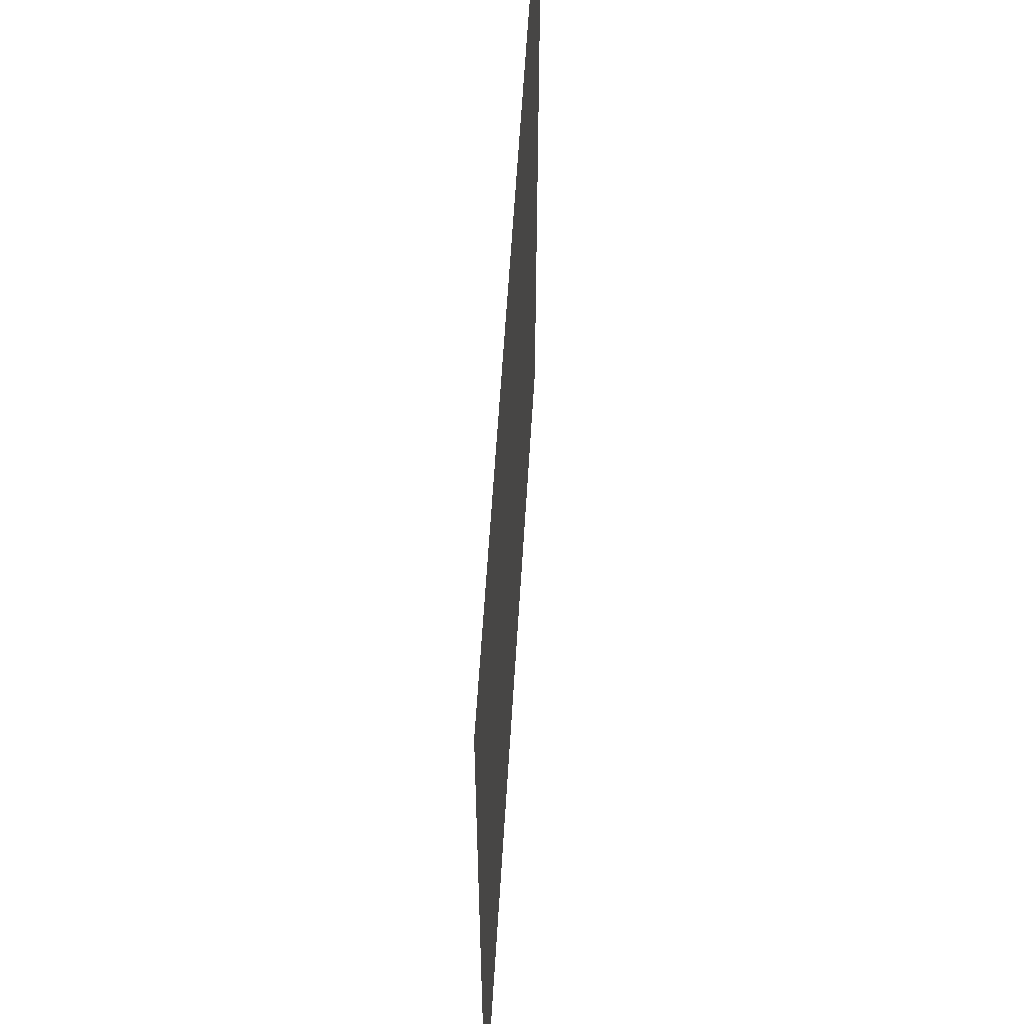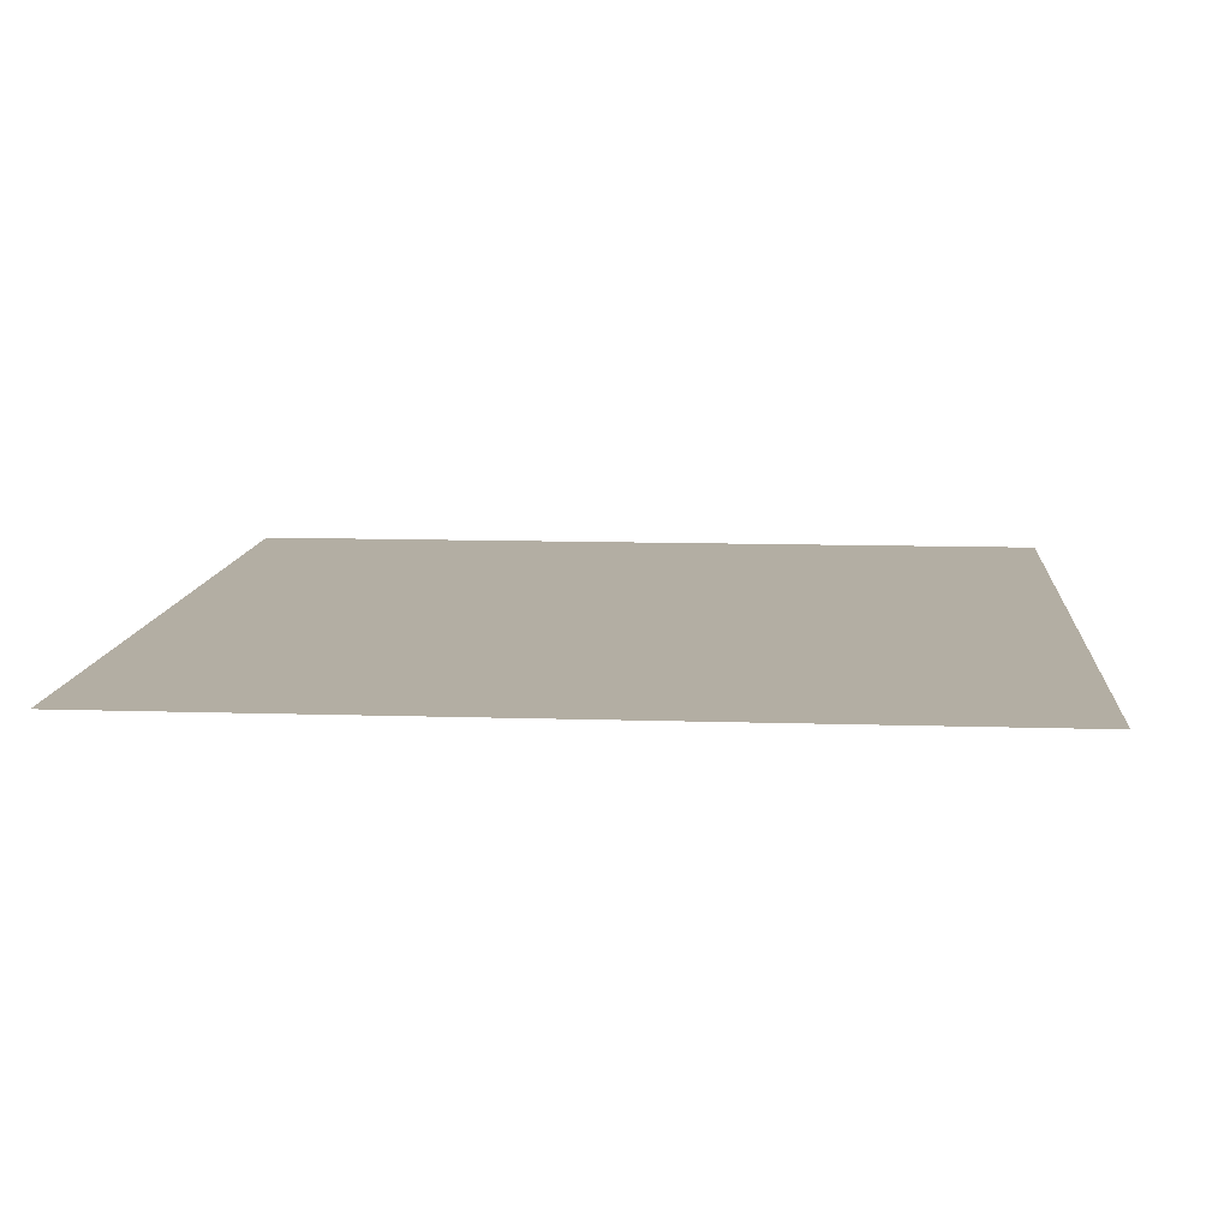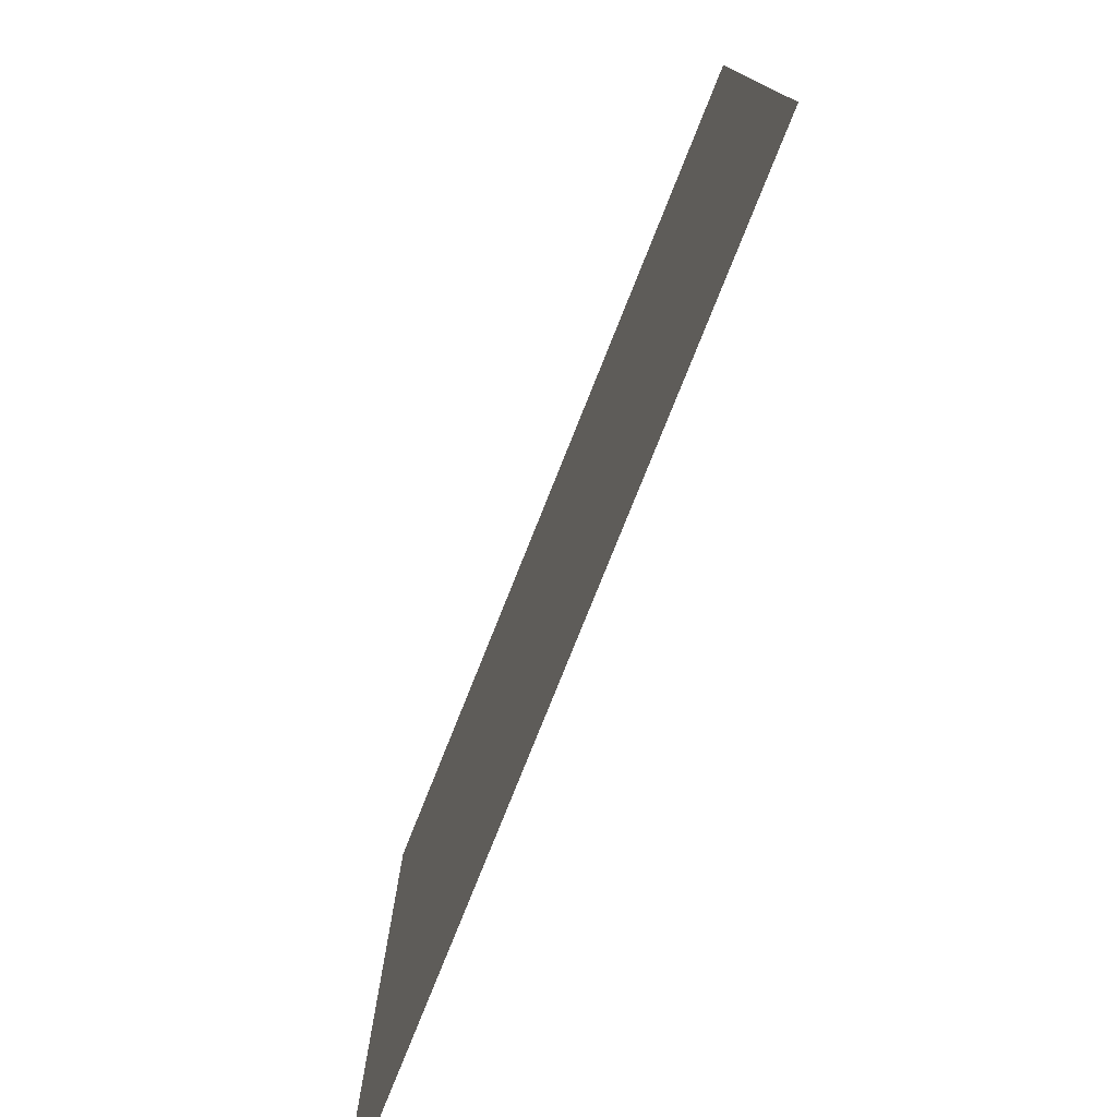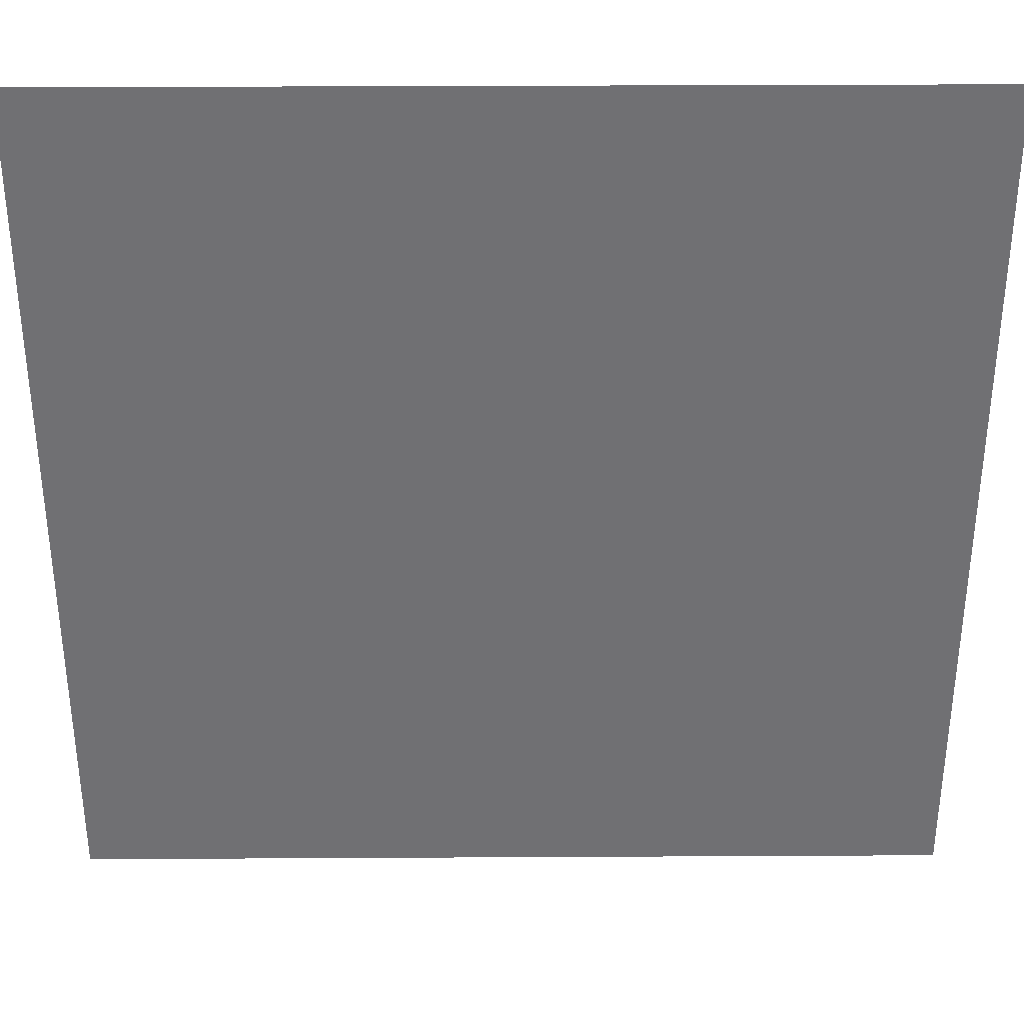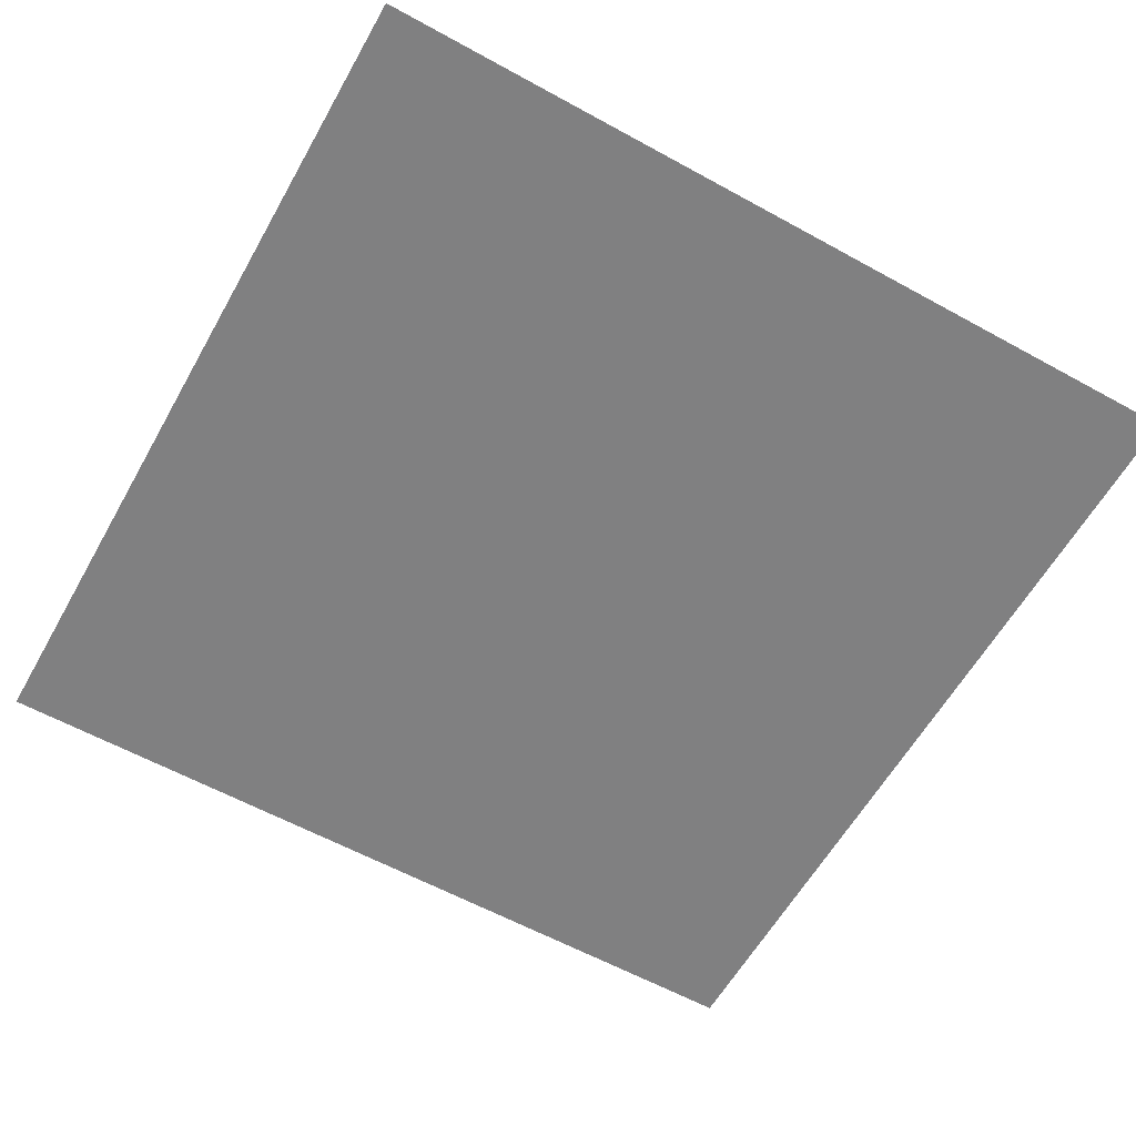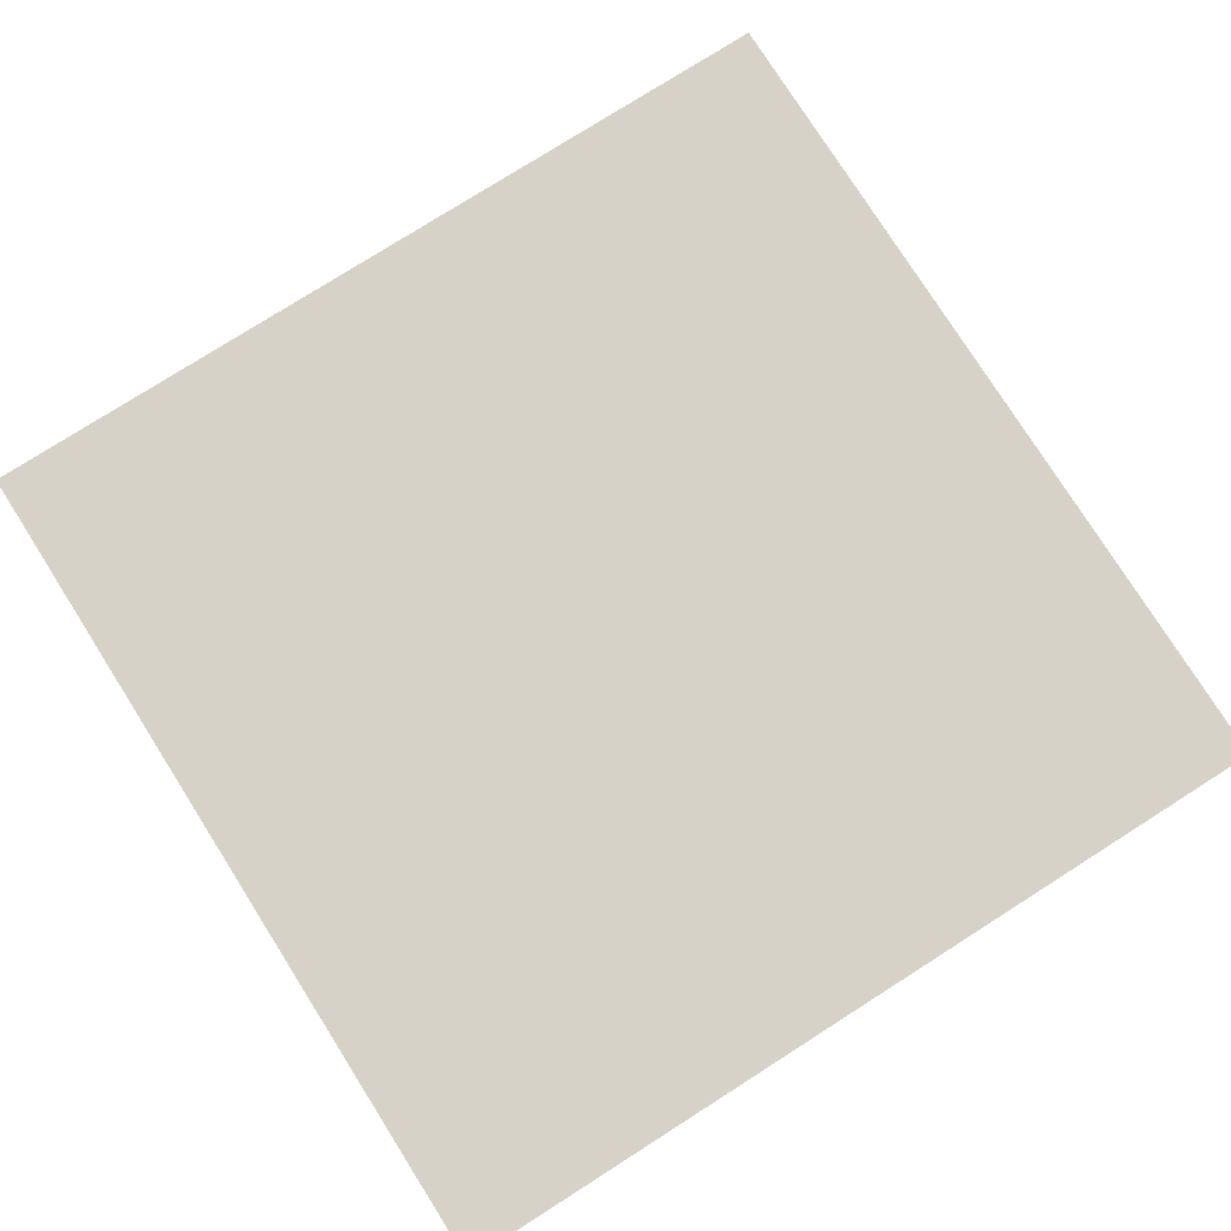
<metadata>
{"format":"obj","ext":"obj","renderer":"f3d","projection":"perspective","resolution":1024,"background":"white","views":[{"elev":60.1,"azim":93.5,"up":"+Z"},{"elev":10.9,"azim":-175.4,"up":"+Y"},{"elev":-78.3,"azim":68.2,"up":"+Z"},{"elev":35.0,"azim":-0.4,"up":"+Z"},{"elev":-60.1,"azim":-29.4,"up":"+Y"},{"elev":78.1,"azim":-122.4,"up":"+Y"}]}
</metadata>
<code>
o Plane
v -1 0 1
v 1 0 1
v -1 0 -1
v 1 0 -1
g Plane_Plane_Bricks
f 2 3 1
f 2 4 3

</code>
